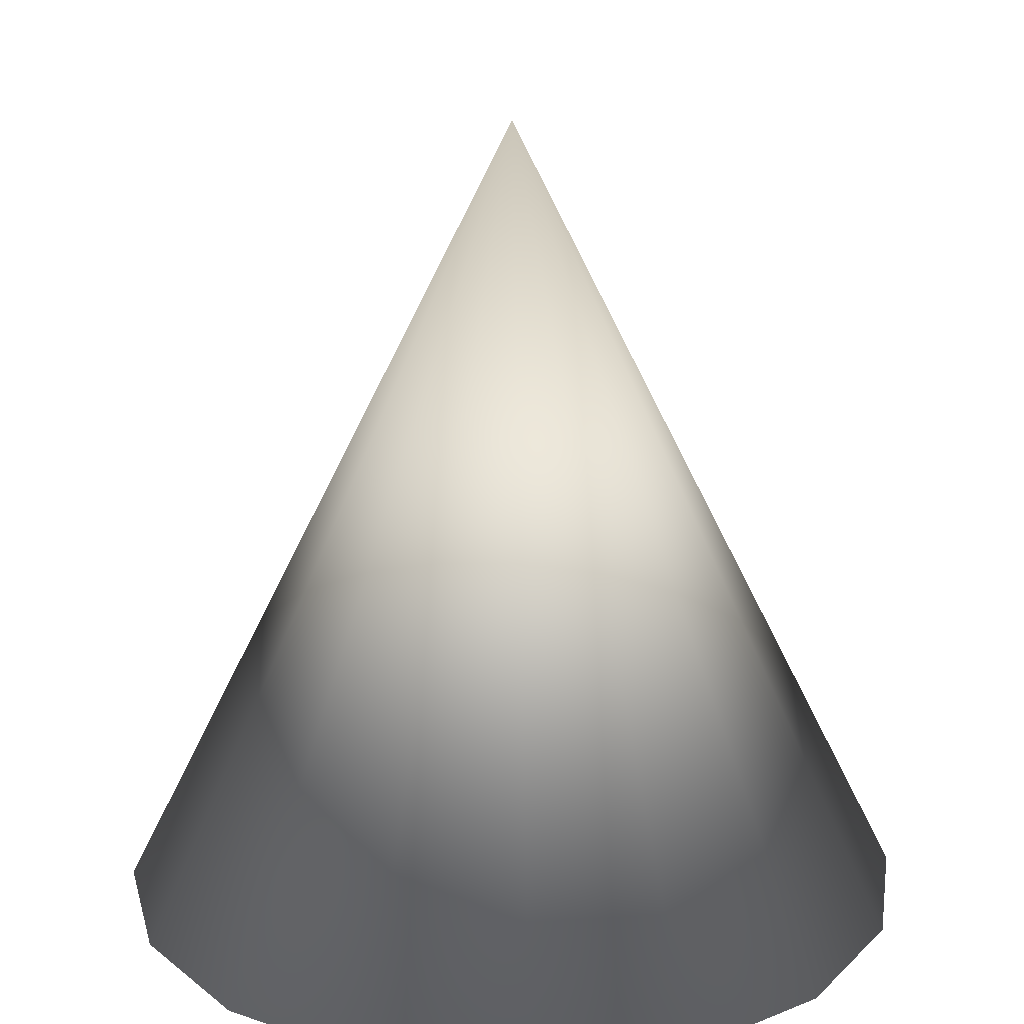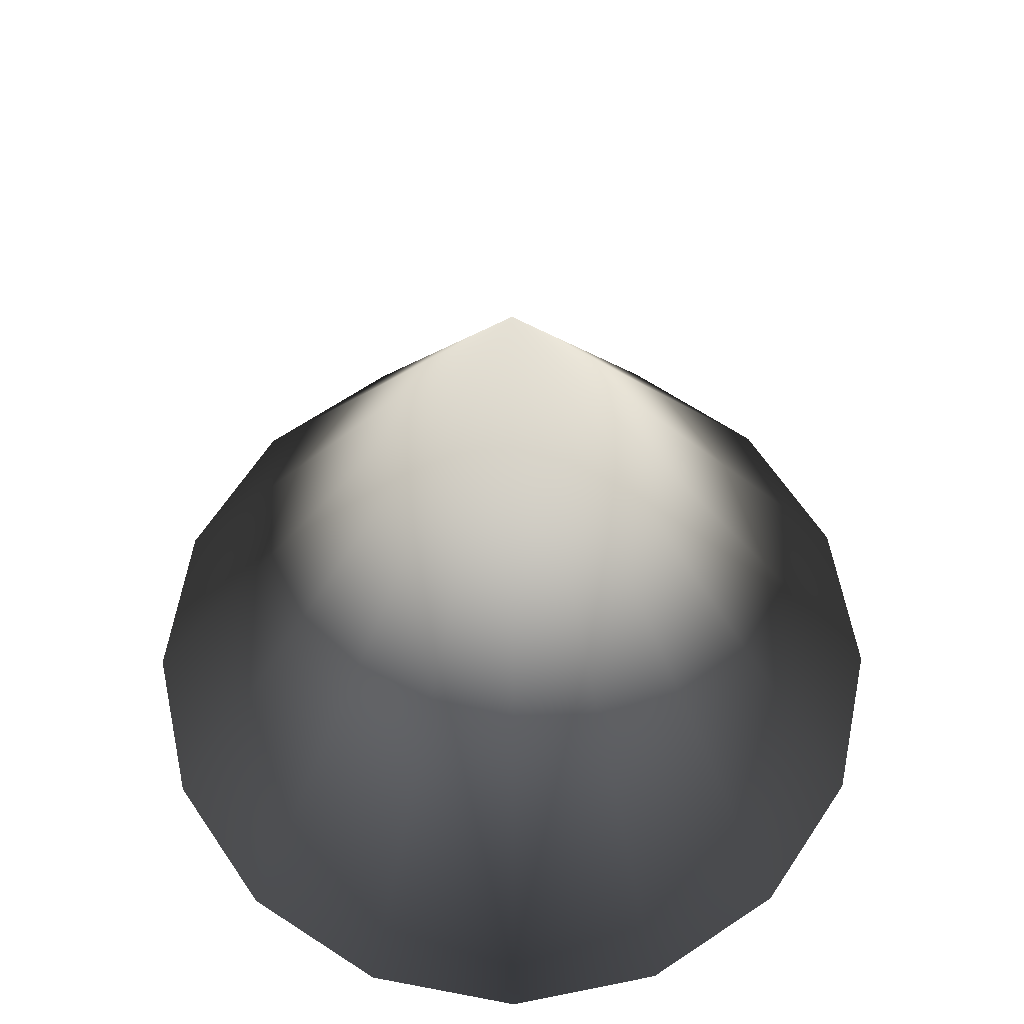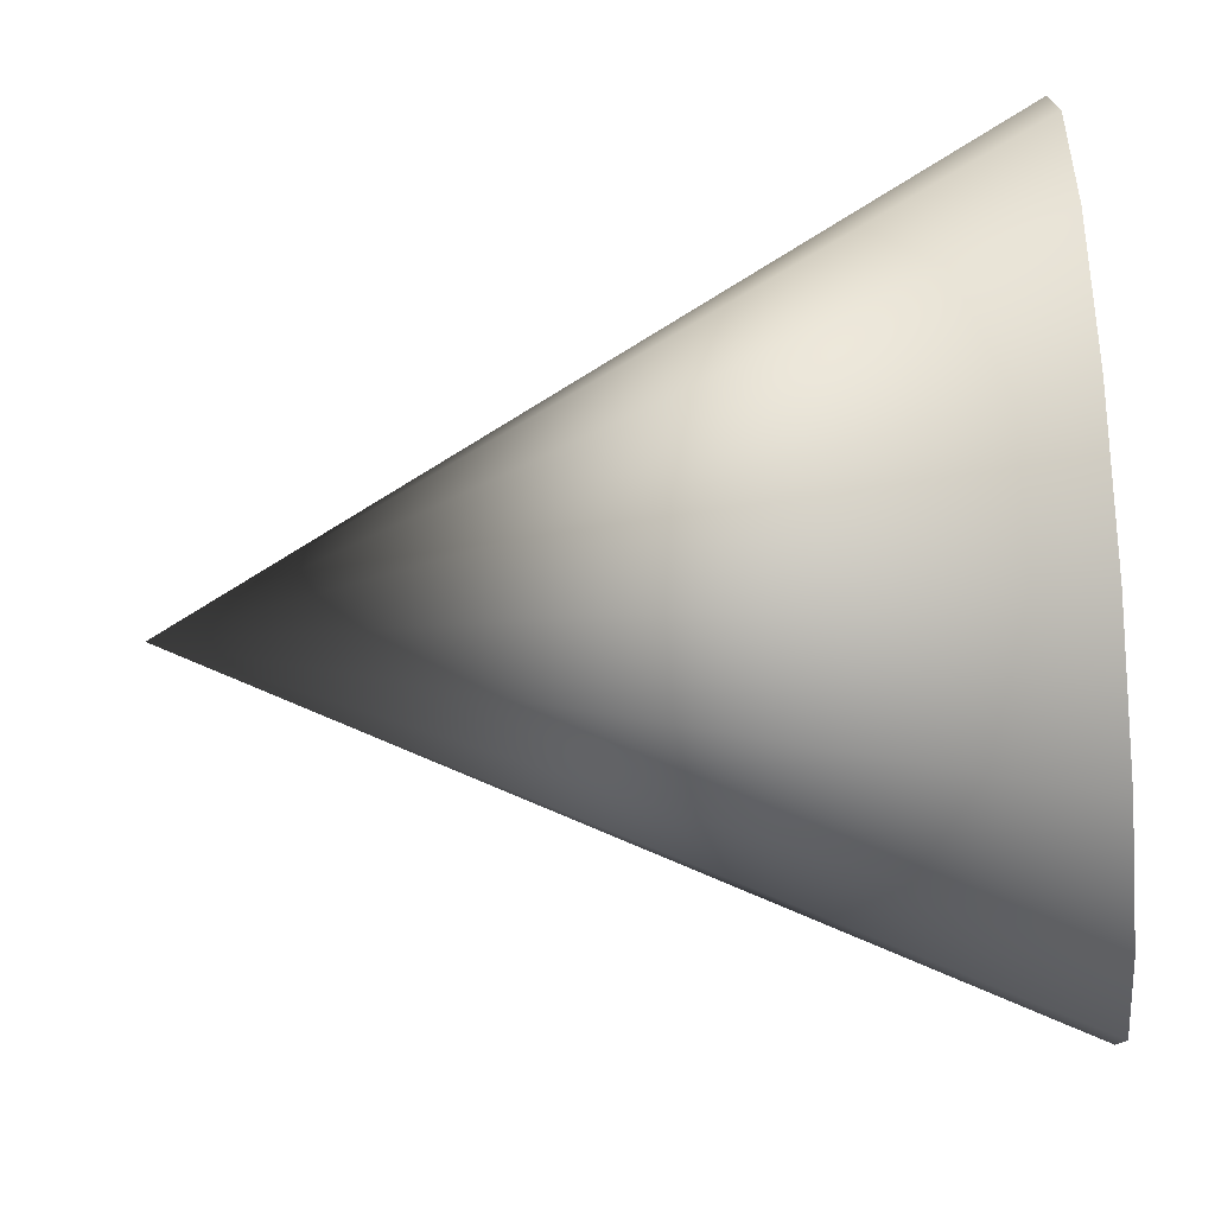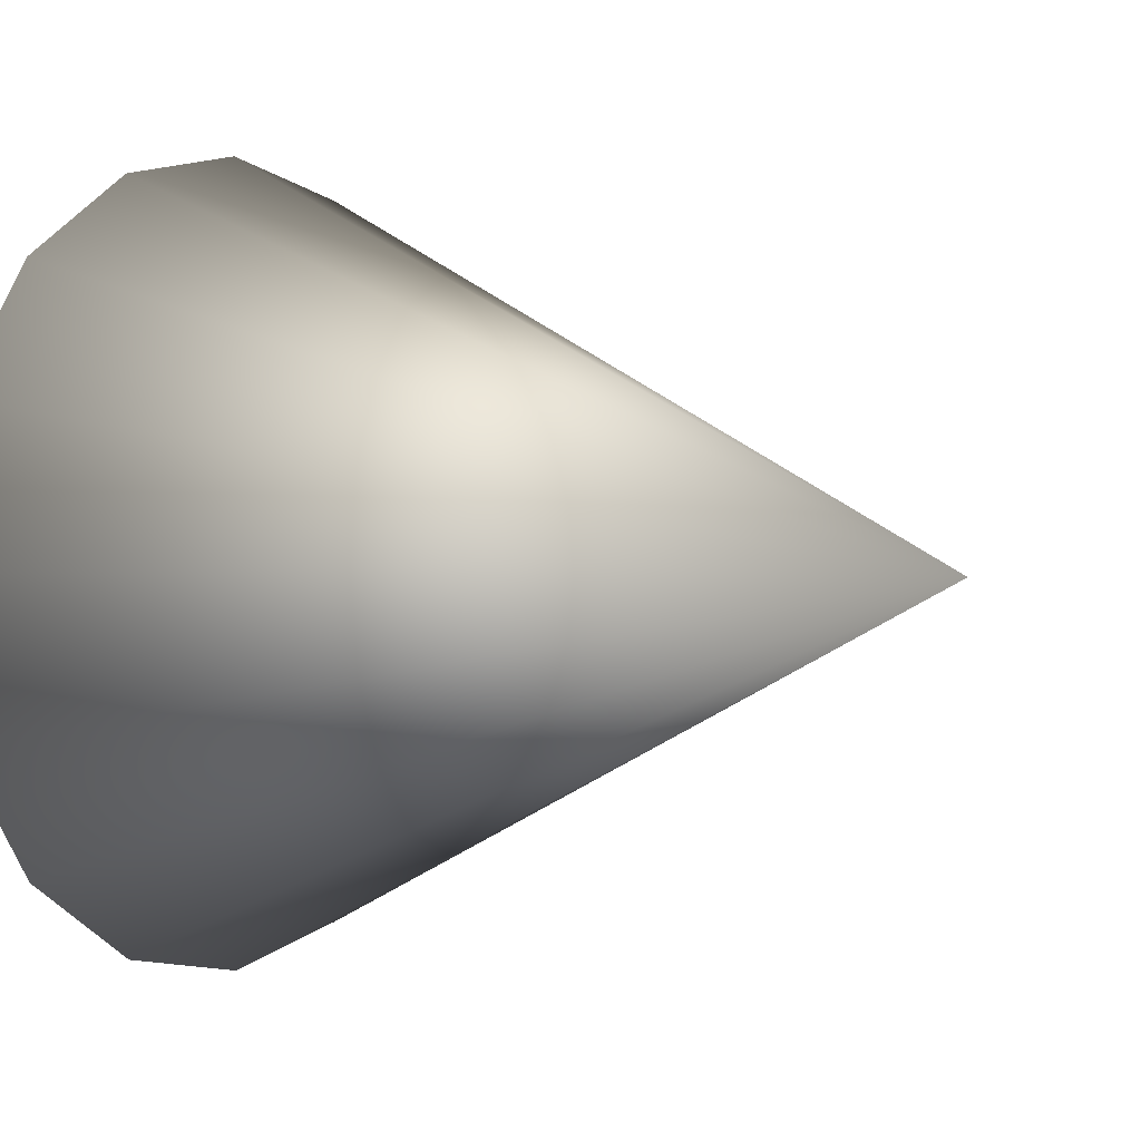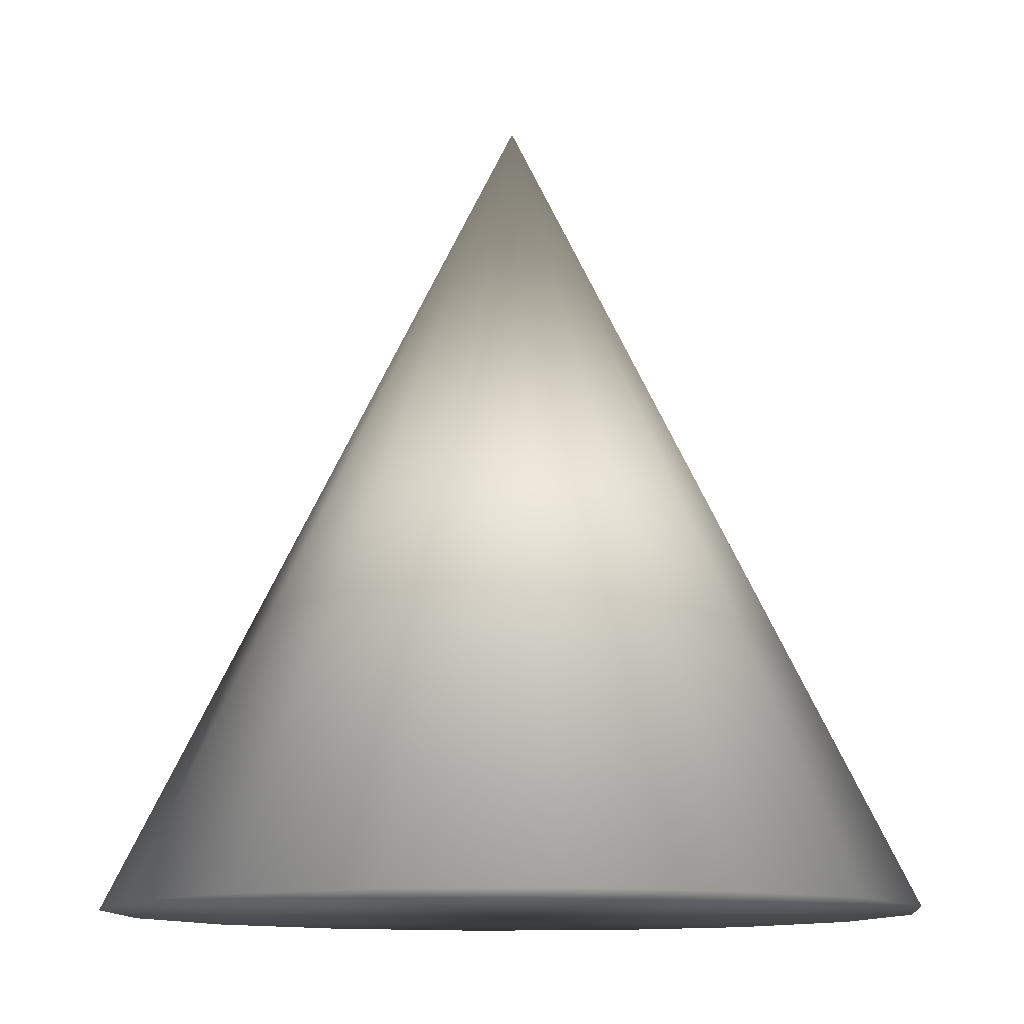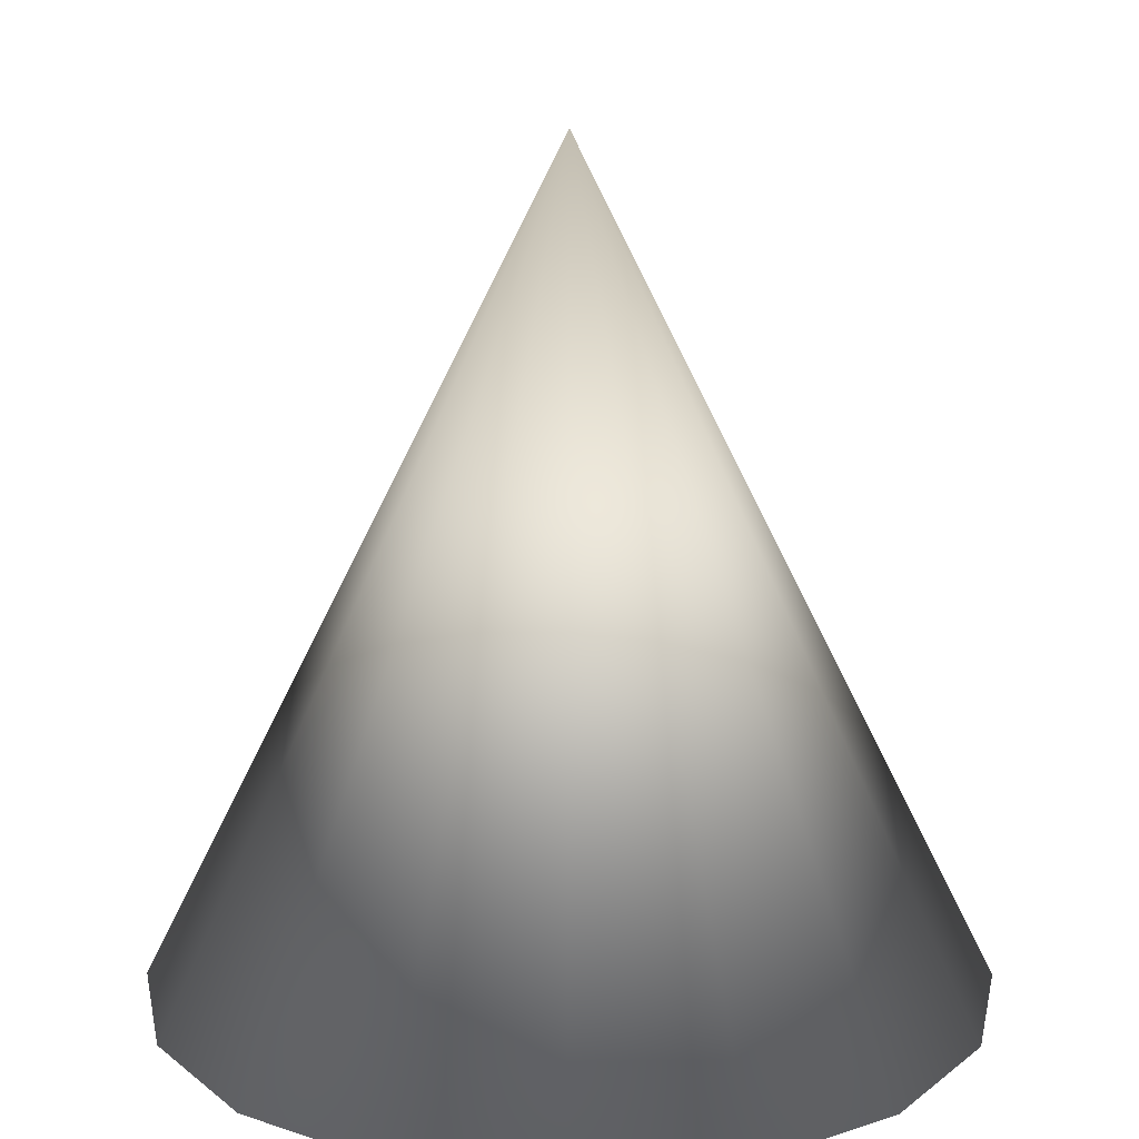
<metadata>
{"format":"obj","ext":"obj","renderer":"f3d","projection":"perspective","resolution":1024,"background":"white","views":[{"elev":20.6,"azim":110.2,"up":"+Y"},{"elev":64.8,"azim":179.7,"up":"+Y"},{"elev":-43.0,"azim":-83.8,"up":"+Z"},{"elev":1.4,"azim":124.6,"up":"+Z"},{"elev":-11.5,"azim":83.9,"up":"+Y"},{"elev":17.0,"azim":45.2,"up":"+Y"}]}
</metadata>
<code>
o cone
v 0 -1 -1
v 0.3827 -1 -0.9239
v 0.7071 -1 -0.7071
v 0.9239 -1 -0.3827
v 1 -1 0
v 0 1 0
v 0.9239 -1 0.3827
v 0.7071 -1 0.7071
v 0.3827 -1 0.9239
v 0 -1 1
v -0.3827 -1 0.9239
v -0.7071 -1 0.7071
v -0.9239 -1 0.3827
v -1 -1 -0
v -0.9239 -1 -0.3827
v -0.7071 -1 -0.7071
v -0.3827 -1 -0.9239
v 0 -1 -0
f 1 6 2
f 2 6 3
f 3 6 4
f 4 6 5
f 5 6 7
f 7 6 8
f 8 6 9
f 9 6 10
f 10 6 11
f 11 6 12
f 12 6 13
f 13 6 14
f 14 6 15
f 15 6 16
f 16 6 17
f 17 6 1
f 9 10 18
f 10 11 18
f 12 18 11
f 13 18 12
f 14 18 13
f 15 18 14
f 16 18 15
f 17 18 16
f 1 18 17
f 2 18 1
f 3 18 2
f 4 18 3
f 5 18 4
f 7 18 5
f 8 18 7
f 9 18 8

</code>
